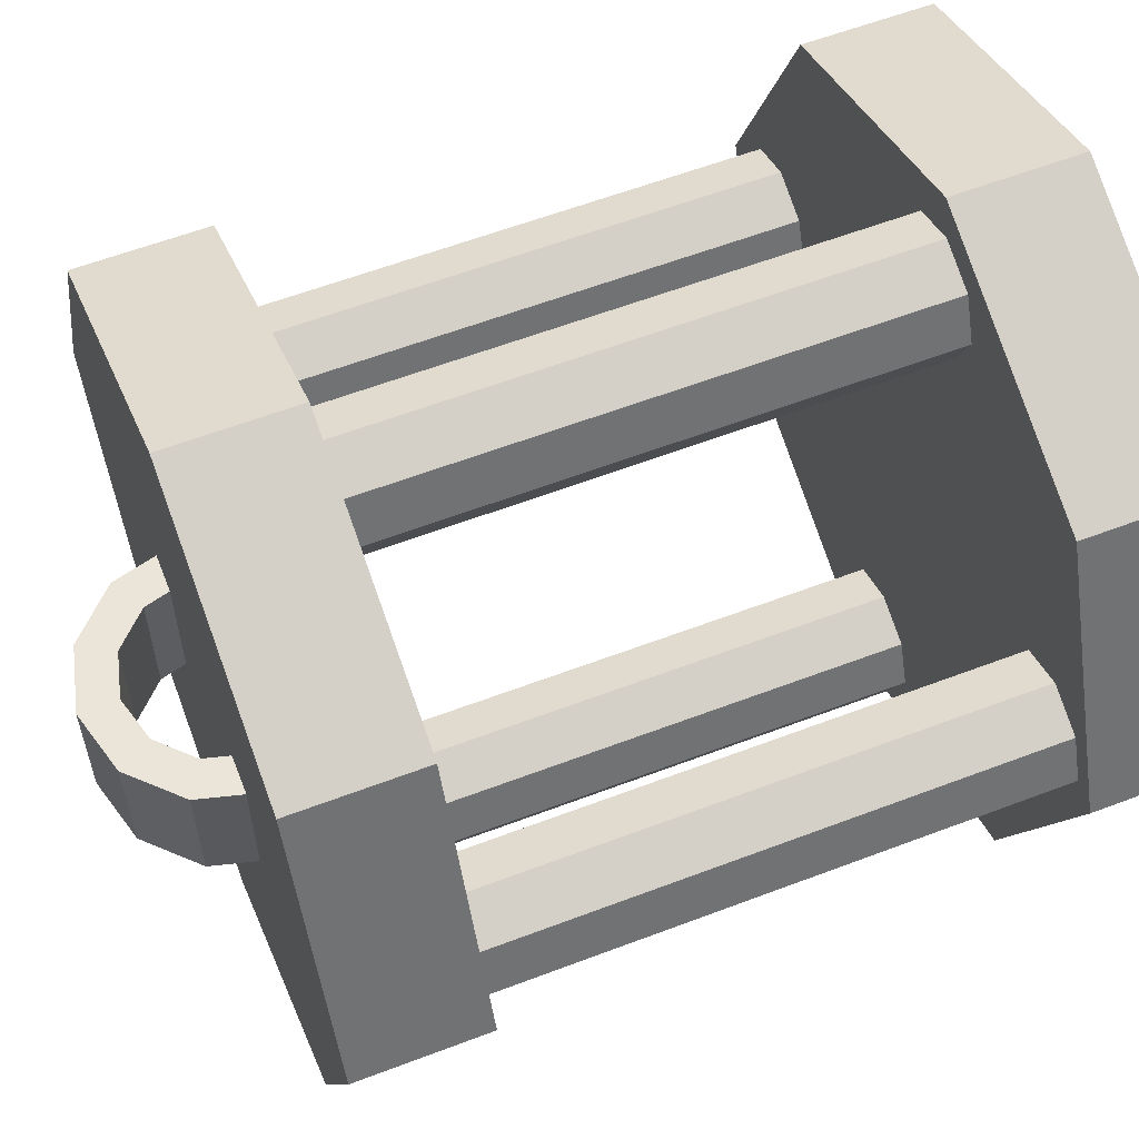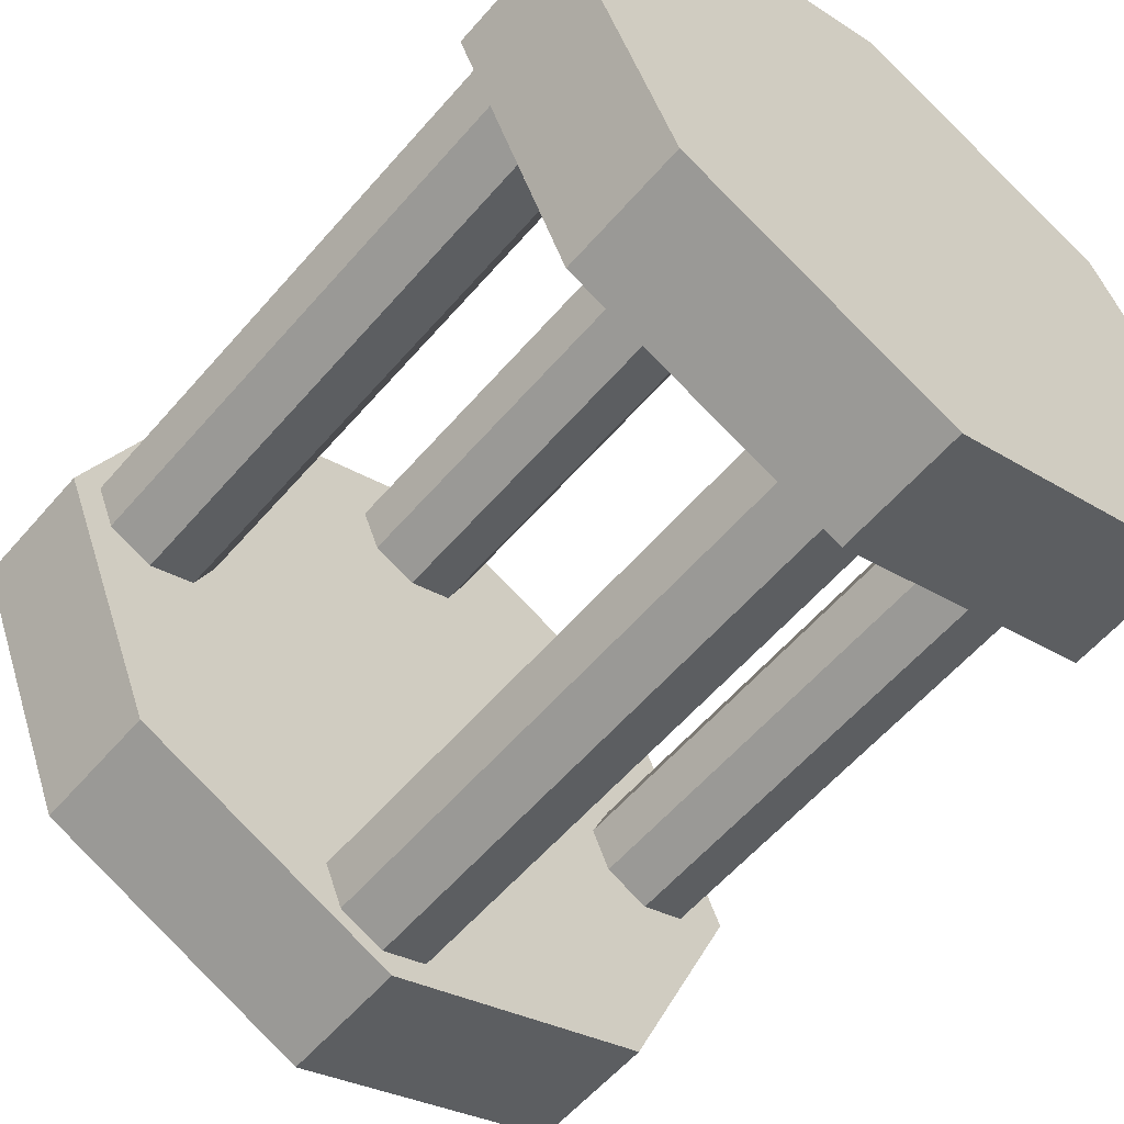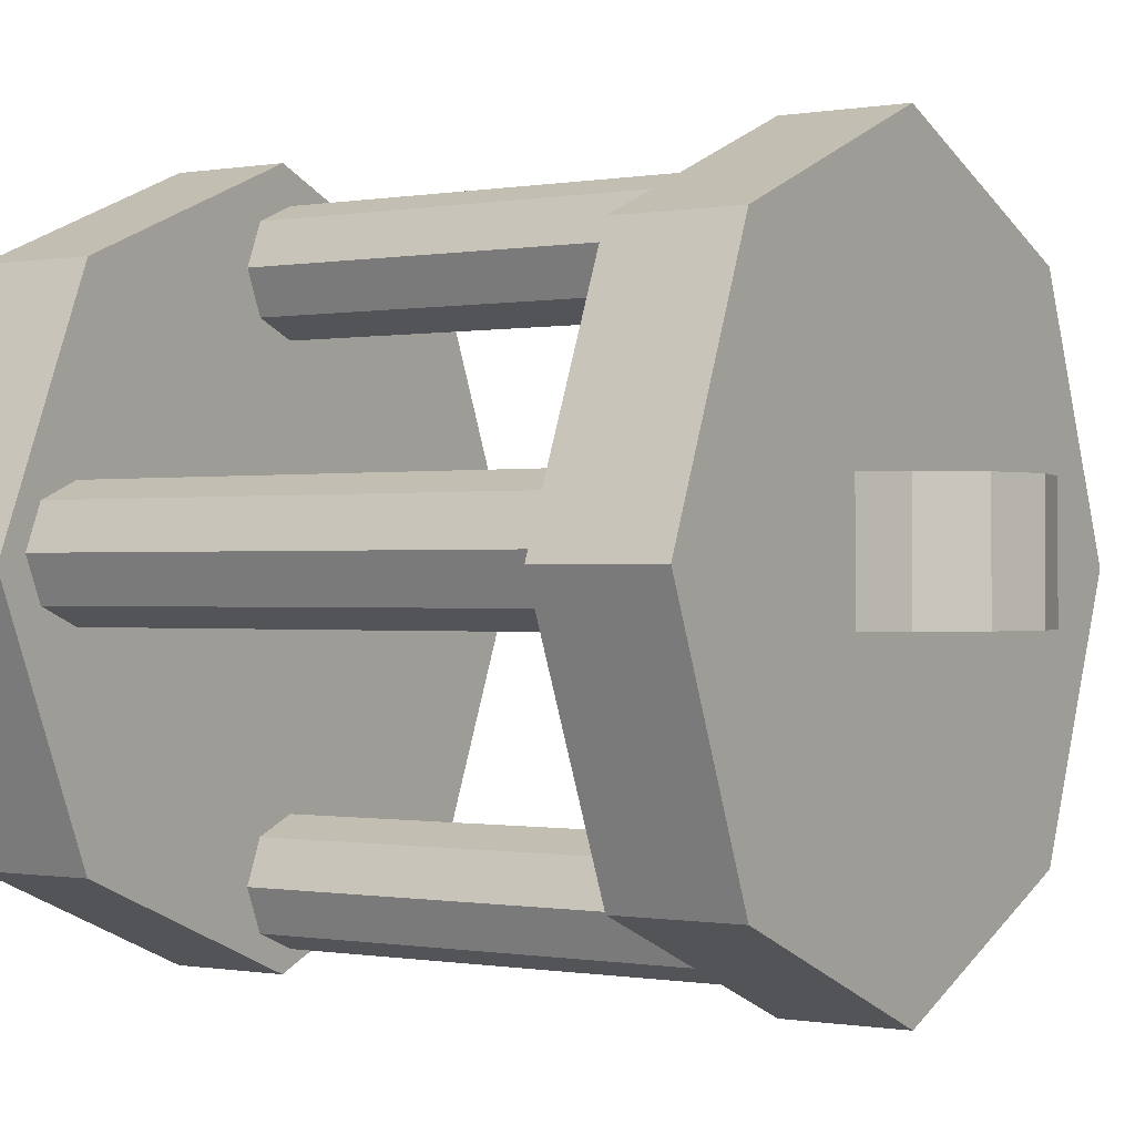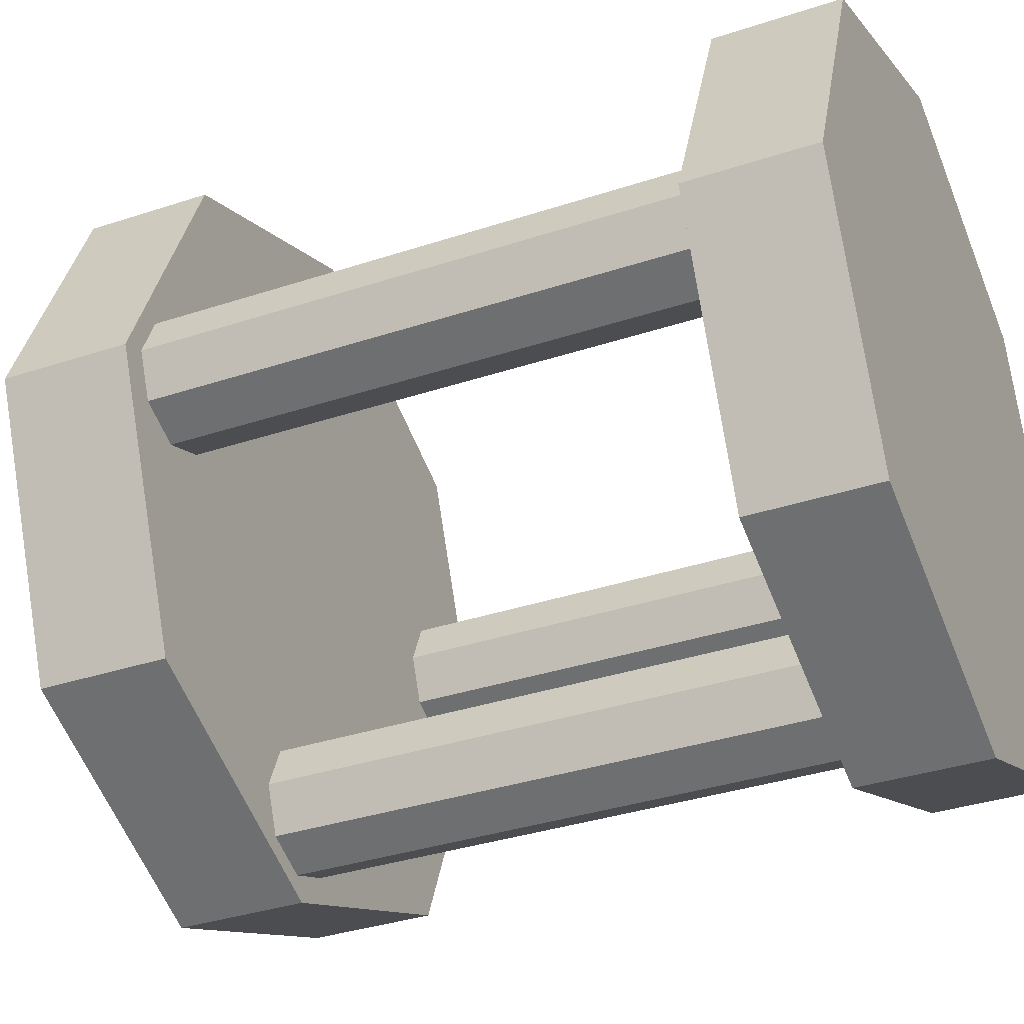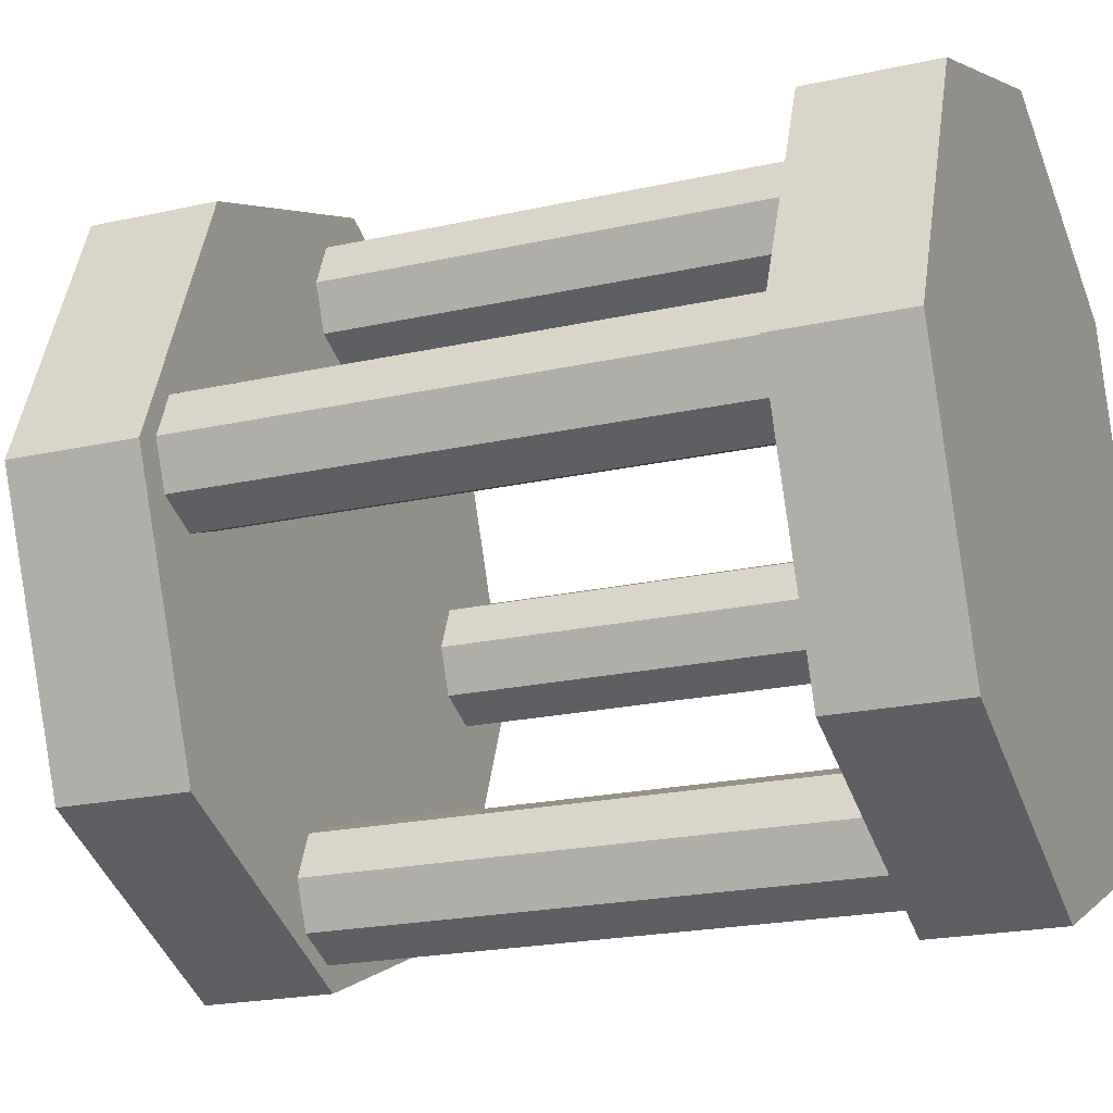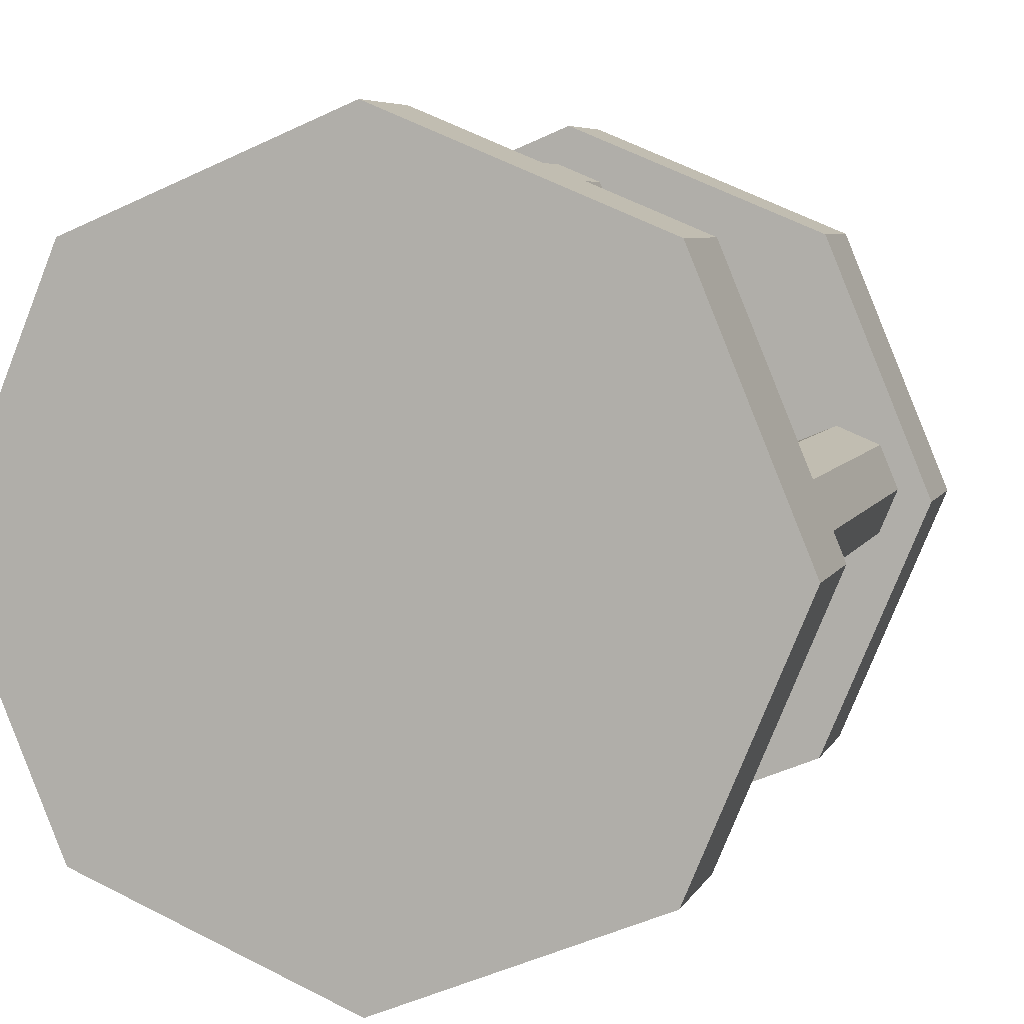
<metadata>
{"format":"obj","ext":"obj","renderer":"f3d","projection":"perspective","resolution":1024,"background":"white","views":[{"elev":59.4,"azim":-111.4,"up":"+Z"},{"elev":-58.8,"azim":-40.5,"up":"+Z"},{"elev":-0.3,"azim":123.3,"up":"+Z"},{"elev":-35.1,"azim":-66.2,"up":"+Z"},{"elev":-20.8,"azim":-67.9,"up":"+Z"},{"elev":6.0,"azim":16.1,"up":"+Z"}]}
</metadata>
<code>
o Lantern
g Lantern
v 0.058 -0.5272 0.26
v 0.058 -0.02721 0.26
v 0.07264 -0.5272 0.2954
v 0.07264 -0.02721 0.2954
v 0.108 -0.5272 0.31
v 0.108 -0.02721 0.31
v 0.1434 -0.5272 0.2954
v 0.1434 -0.02721 0.2954
v 0.158 -0.5272 0.26
v 0.158 -0.02721 0.26
v 0.1434 -0.5272 0.2246
v 0.1434 -0.02721 0.2246
v 0.108 -0.5272 0.21
v 0.108 -0.02721 0.21
v 0.07264 -0.5272 0.2246
v 0.07264 -0.02721 0.2246
v 0.108 -0.5272 0.26
v 0.108 -0.02721 0.26
v 0.058 -0.5272 -0.191
v 0.058 -0.02721 -0.191
v 0.07264 -0.5272 -0.1556
v 0.07264 -0.02721 -0.1556
v 0.108 -0.5272 -0.141
v 0.108 -0.02721 -0.141
v 0.1434 -0.5272 -0.1556
v 0.1434 -0.02721 -0.1556
v 0.158 -0.5272 -0.191
v 0.158 -0.02721 -0.191
v 0.1434 -0.5272 -0.2264
v 0.1434 -0.02721 -0.2264
v 0.108 -0.5272 -0.241
v 0.108 -0.02721 -0.241
v 0.07264 -0.5272 -0.2264
v 0.07264 -0.02721 -0.2264
v 0.108 -0.5272 -0.191
v 0.108 -0.02721 -0.191
v -0.183 -0.604 0.041
v -0.183 -0.504 0.041
v -0.09513 -0.604 0.2531
v -0.09513 -0.504 0.2531
v 0.117 -0.604 0.341
v 0.117 -0.504 0.341
v 0.3291 -0.604 0.2531
v 0.3291 -0.504 0.2531
v 0.417 -0.604 0.041
v 0.417 -0.504 0.041
v 0.3291 -0.604 -0.1711
v 0.3291 -0.504 -0.1711
v 0.117 -0.604 -0.259
v 0.117 -0.504 -0.259
v -0.09513 -0.604 -0.1711
v -0.09513 -0.504 -0.1711
v 0.117 -0.604 0.041
v 0.117 -0.504 0.041
v -0.183 -0.08498 0.041
v -0.183 0.01502 0.041
v -0.09513 -0.08498 0.2531
v -0.09513 0.01502 0.2531
v 0.117 -0.08498 0.341
v 0.117 0.01502 0.341
v 0.3291 -0.08498 0.2531
v 0.3291 0.01502 0.2531
v 0.417 -0.08498 0.041
v 0.417 0.01502 0.041
v 0.3291 -0.08498 -0.1711
v 0.3291 0.01502 -0.1711
v 0.117 -0.08498 -0.259
v 0.117 0.01502 -0.259
v -0.09513 -0.08498 -0.1711
v -0.09513 0.01502 -0.1711
v 0.117 -0.08498 0.041
v 0.117 0.01502 0.041
v 0.29 -0.5272 0.05026
v 0.29 -0.02721 0.05026
v 0.3046 -0.5272 0.08562
v 0.3046 -0.02721 0.08562
v 0.34 -0.5272 0.1003
v 0.34 -0.02721 0.1003
v 0.3754 -0.5272 0.08562
v 0.3754 -0.02721 0.08562
v 0.39 -0.5272 0.05026
v 0.39 -0.02721 0.05026
v 0.3754 -0.5272 0.01491
v 0.3754 -0.02721 0.01491
v 0.34 -0.5272 0.0002621
v 0.34 -0.02721 0.0002621
v 0.3046 -0.5272 0.01491
v 0.3046 -0.02721 0.01491
v 0.34 -0.5272 0.05026
v 0.34 -0.02721 0.05026
v -0.162 -0.5272 0.05026
v -0.162 -0.02721 0.05026
v -0.1474 -0.5272 0.08562
v -0.1474 -0.02721 0.08562
v -0.112 -0.5272 0.1003
v -0.112 -0.02721 0.1003
v -0.07664 -0.5272 0.08562
v -0.07664 -0.02721 0.08562
v -0.062 -0.5272 0.05026
v -0.062 -0.02721 0.05026
v -0.07664 -0.5272 0.01491
v -0.07664 -0.02721 0.01491
v -0.112 -0.5272 0.0002621
v -0.112 -0.02721 0.0002621
v -0.1474 -0.5272 0.01491
v -0.1474 -0.02721 0.01491
v -0.112 -0.5272 0.05026
v -0.112 -0.02721 0.05026
v 0 0 0
v 0.0134 0.05 0
v 0 0 0.1
v 0.0134 0.05 0.1
v 0.03938 0.035 0
v 0.03 0 0
v 0.03938 0.035 0.1
v 0.03 0 0.1
v 0.05 0.0866 0
v 0.05 0.0866 0.1
v 0.065 0.06062 0
v 0.065 0.06062 0.1
v 0.1 0.1 0
v 0.1 0.1 0.1
v 0.1 0.07 0
v 0.1 0.07 0.1
v 0.15 0.0866 0
v 0.15 0.0866 0.1
v 0.135 0.06062 0
v 0.135 0.06062 0.1
v 0.1866 0.05 0
v 0.1866 0.05 0.1
v 0.1606 0.035 0
v 0.1606 0.035 0.1
v 0.2 0 0
v 0.2 0 0.1
v 0.17 0 0
v 0.17 0 0.1
f 1 17 3
f 3 17 5
f 5 17 7
f 7 17 9
f 9 17 11
f 11 17 13
f 13 17 15
f 15 17 1
f 4 18 2
f 6 18 4
f 8 18 6
f 10 18 8
f 12 18 10
f 14 18 12
f 16 18 14
f 2 18 16
f 19 35 21
f 21 35 23
f 23 35 25
f 25 35 27
f 27 35 29
f 29 35 31
f 31 35 33
f 33 35 19
f 22 36 20
f 24 36 22
f 26 36 24
f 28 36 26
f 30 36 28
f 32 36 30
f 34 36 32
f 20 36 34
f 37 53 39
f 39 53 41
f 41 53 43
f 43 53 45
f 45 53 47
f 47 53 49
f 49 53 51
f 51 53 37
f 40 54 38
f 42 54 40
f 44 54 42
f 46 54 44
f 48 54 46
f 50 54 48
f 52 54 50
f 38 54 52
f 55 71 57
f 57 71 59
f 59 71 61
f 61 71 63
f 63 71 65
f 65 71 67
f 67 71 69
f 69 71 55
f 58 72 56
f 60 72 58
f 62 72 60
f 64 72 62
f 66 72 64
f 68 72 66
f 70 72 68
f 56 72 70
f 73 89 75
f 75 89 77
f 77 89 79
f 79 89 81
f 81 89 83
f 83 89 85
f 85 89 87
f 87 89 73
f 76 90 74
f 78 90 76
f 80 90 78
f 82 90 80
f 84 90 82
f 86 90 84
f 88 90 86
f 74 90 88
f 91 107 93
f 93 107 95
f 95 107 97
f 97 107 99
f 99 107 101
f 101 107 103
f 103 107 105
f 105 107 91
f 94 108 92
f 96 108 94
f 98 108 96
f 100 108 98
f 102 108 100
f 104 108 102
f 106 108 104
f 92 108 106
f 4 2 1
f 1 3 4
f 6 4 3
f 3 5 6
f 8 6 5
f 5 7 8
f 10 8 7
f 7 9 10
f 12 10 9
f 9 11 12
f 14 12 11
f 11 13 14
f 16 14 13
f 13 15 16
f 2 16 15
f 15 1 2
f 22 20 19
f 19 21 22
f 24 22 21
f 21 23 24
f 26 24 23
f 23 25 26
f 28 26 25
f 25 27 28
f 30 28 27
f 27 29 30
f 32 30 29
f 29 31 32
f 34 32 31
f 31 33 34
f 20 34 33
f 33 19 20
f 40 38 37
f 37 39 40
f 42 40 39
f 39 41 42
f 44 42 41
f 41 43 44
f 46 44 43
f 43 45 46
f 48 46 45
f 45 47 48
f 50 48 47
f 47 49 50
f 52 50 49
f 49 51 52
f 38 52 51
f 51 37 38
f 58 56 55
f 55 57 58
f 60 58 57
f 57 59 60
f 62 60 59
f 59 61 62
f 64 62 61
f 61 63 64
f 66 64 63
f 63 65 66
f 68 66 65
f 65 67 68
f 70 68 67
f 67 69 70
f 56 70 69
f 69 55 56
f 76 74 73
f 73 75 76
f 78 76 75
f 75 77 78
f 80 78 77
f 77 79 80
f 82 80 79
f 79 81 82
f 84 82 81
f 81 83 84
f 86 84 83
f 83 85 86
f 88 86 85
f 85 87 88
f 74 88 87
f 87 73 74
f 94 92 91
f 91 93 94
f 96 94 93
f 93 95 96
f 98 96 95
f 95 97 98
f 100 98 97
f 97 99 100
f 102 100 99
f 99 101 102
f 104 102 101
f 101 103 104
f 106 104 103
f 103 105 106
f 92 106 105
f 105 91 92
f 112 110 109
f 109 111 112
f 116 114 113
f 113 115 116
f 114 116 111
f 111 109 114
f 118 117 110
f 110 112 118
f 115 113 119
f 119 120 115
f 122 121 117
f 117 118 122
f 120 119 123
f 123 124 120
f 126 125 121
f 121 122 126
f 124 123 127
f 127 128 124
f 130 129 125
f 125 126 130
f 128 127 131
f 131 132 128
f 134 133 129
f 129 130 134
f 132 131 135
f 135 136 132
f 133 134 136
f 136 135 133
f 115 112 111
f 111 116 115
f 114 109 110
f 110 113 114
f 120 118 112
f 112 115 120
f 113 110 117
f 117 119 113
f 124 122 118
f 118 120 124
f 119 117 121
f 121 123 119
f 128 126 122
f 122 124 128
f 123 121 125
f 125 127 123
f 132 130 126
f 126 128 132
f 127 125 129
f 129 131 127
f 136 134 130
f 130 132 136
f 131 129 133
f 133 135 131

</code>
